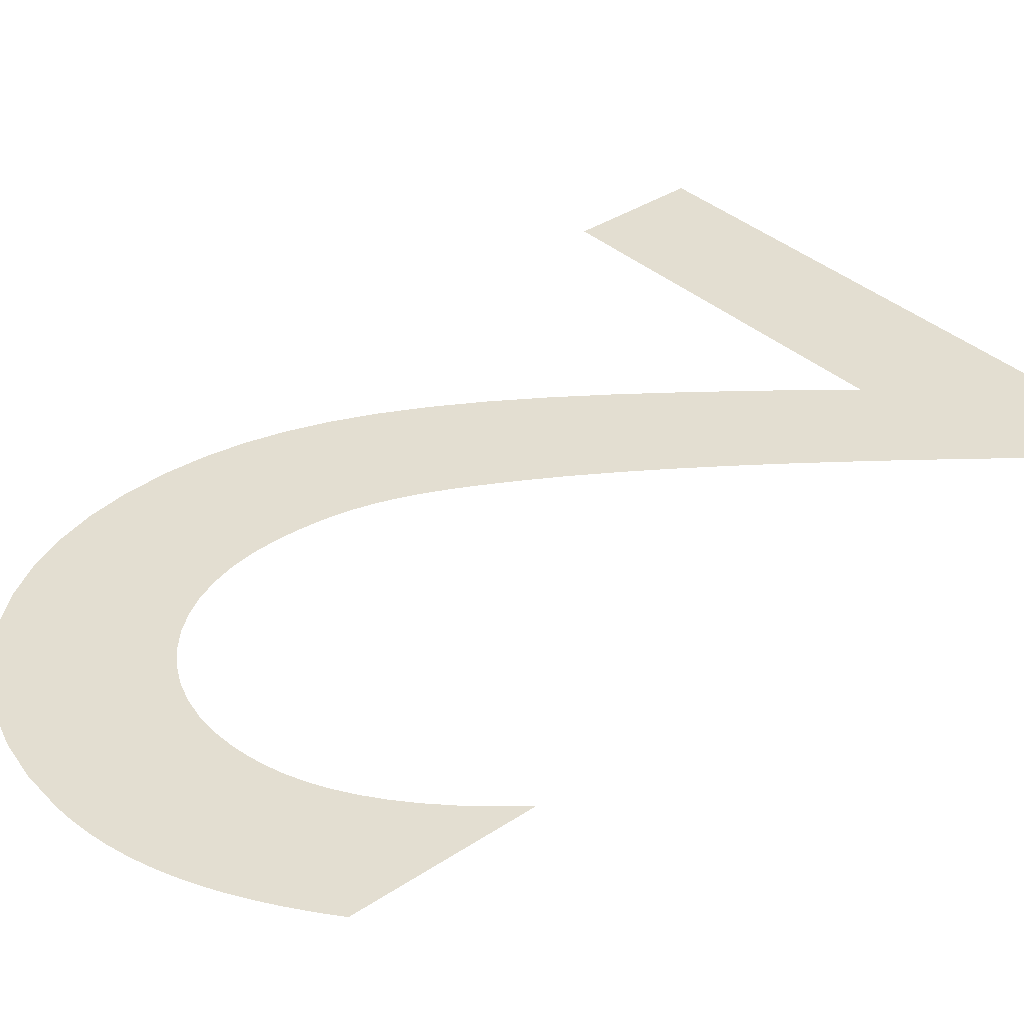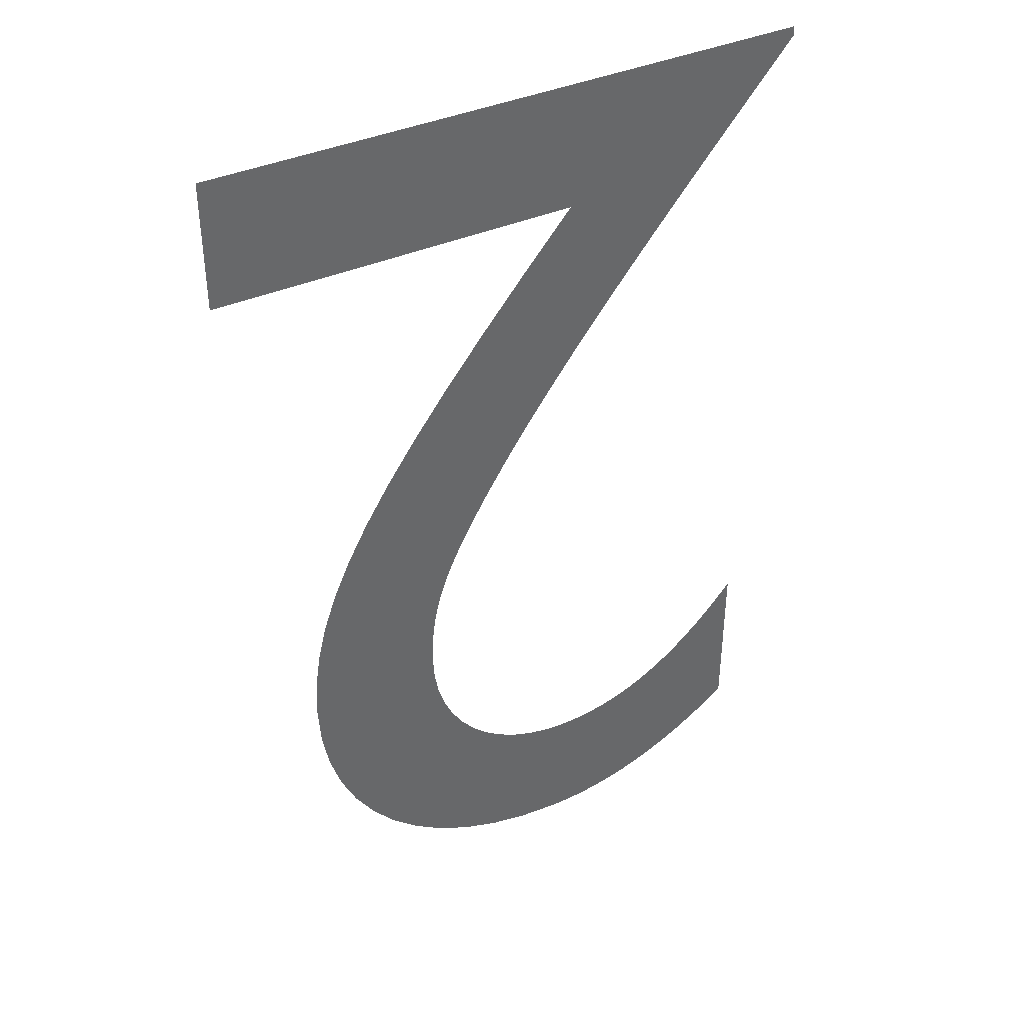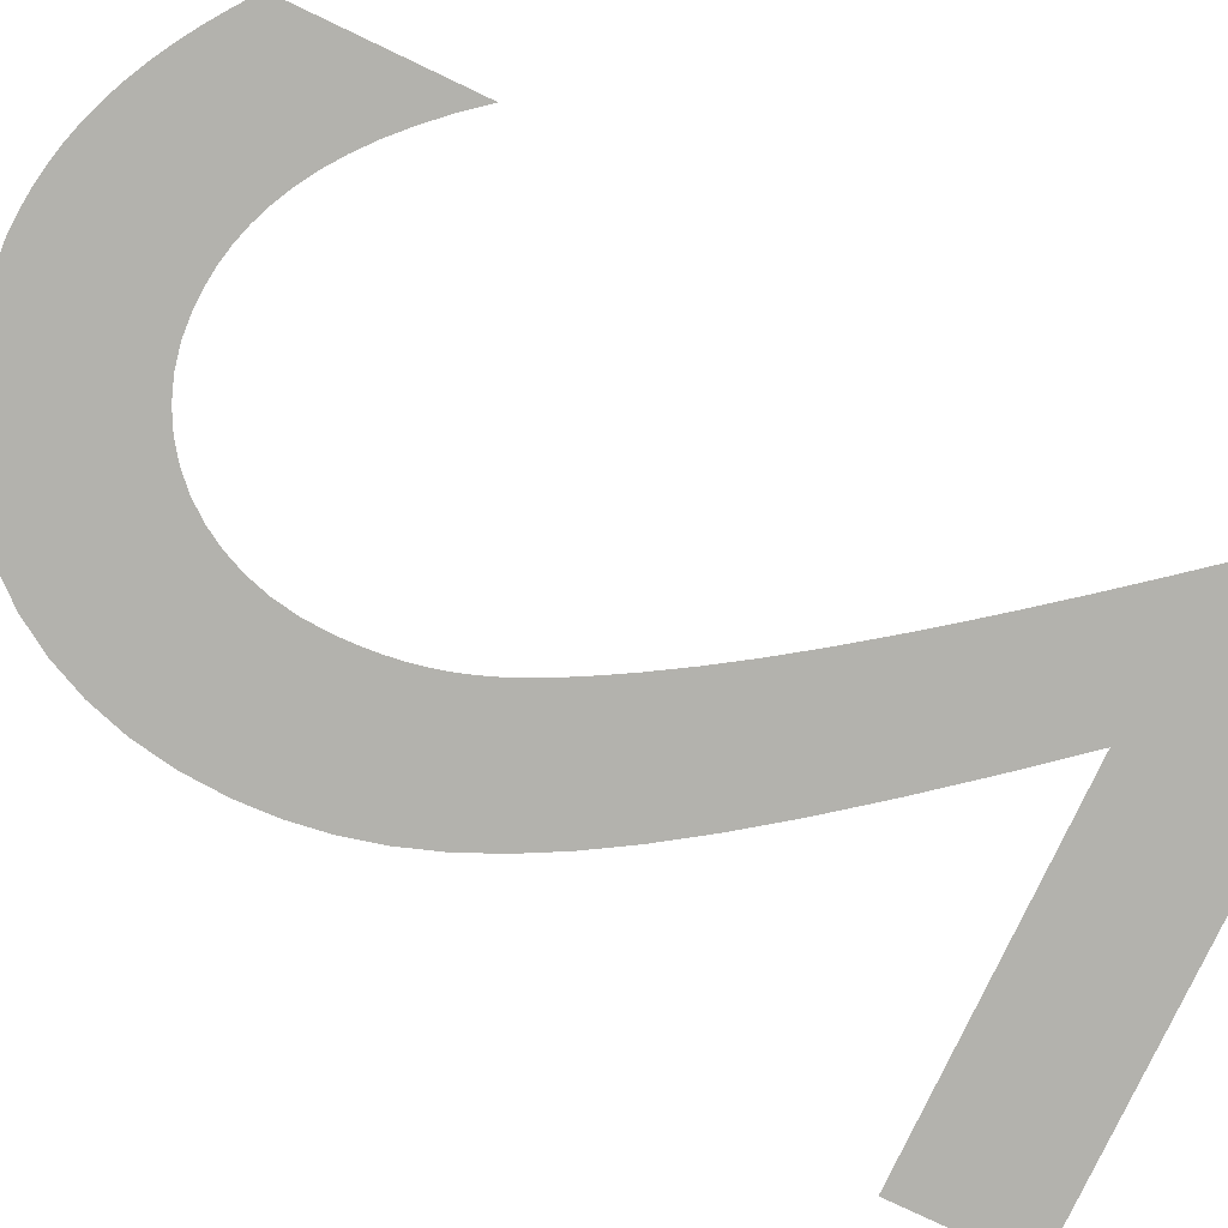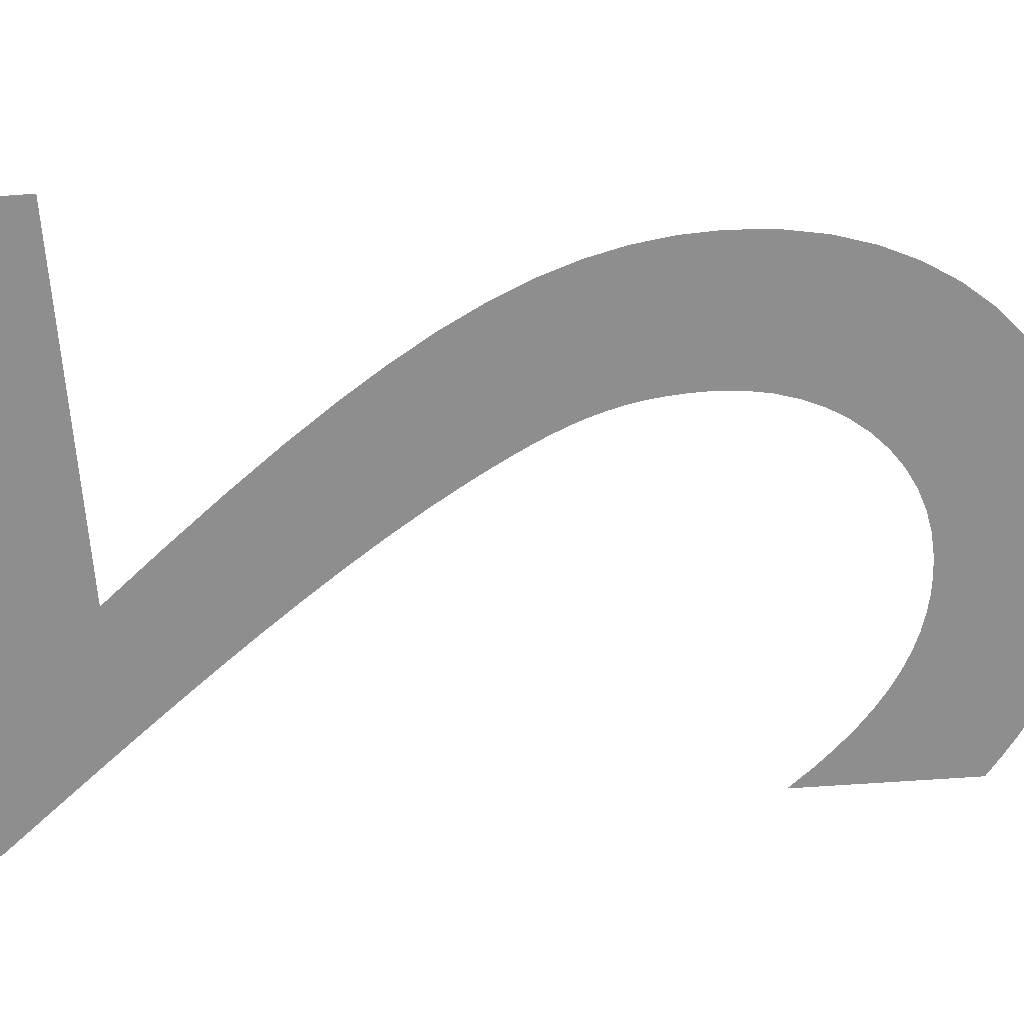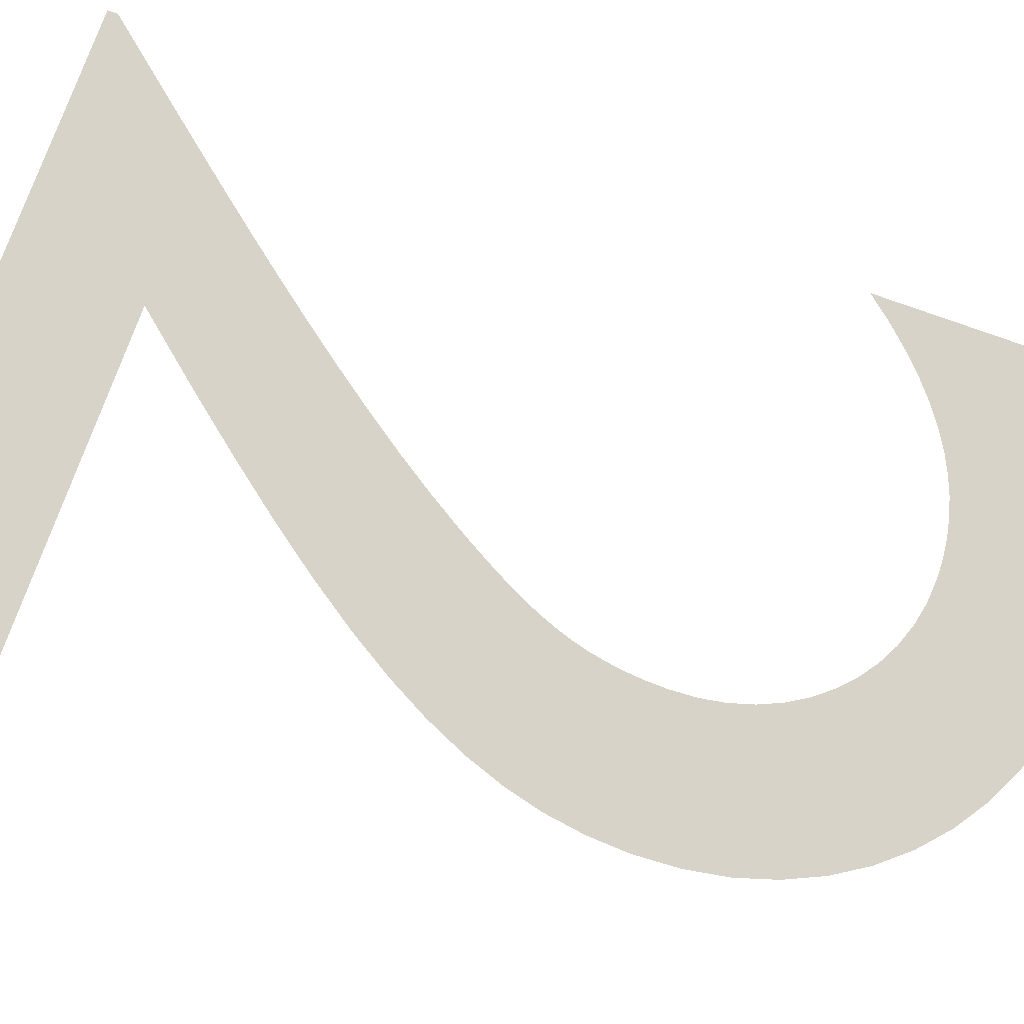
<metadata>
{"format":"obj","ext":"obj","renderer":"f3d","projection":"perspective","resolution":1024,"background":"white","views":[{"elev":36.3,"azim":-130.8,"up":"+Y"},{"elev":40.3,"azim":152.2,"up":"+Z"},{"elev":-79.4,"azim":-115.4,"up":"+Y"},{"elev":-65.0,"azim":94.1,"up":"+Y"},{"elev":76.5,"azim":109.9,"up":"+Y"}]}
</metadata>
<code>
o 2_Text.023
v 0.466 0 -0.093
v 0.205 0 -0.093
v 0.2411 0 -0.1365
v 0.2735 0 -0.1767
v 0.3023 0 -0.2139
v 0.3275 0 -0.2486
v 0.3494 0 -0.2811
v 0.368 0 -0.3118
v 0.3834 0 -0.341
v 0.3958 0 -0.3691
v 0.4052 0 -0.3965
v 0.4119 0 -0.4235
v 0.4157 0 -0.4506
v 0.417 0 -0.478
v 0.4153 0 -0.5087
v 0.4101 0 -0.5375
v 0.4018 0 -0.5644
v 0.3904 0 -0.5892
v 0.3761 0 -0.6117
v 0.3591 0 -0.6318
v 0.3396 0 -0.6492
v 0.3176 0 -0.6638
v 0.2934 0 -0.6754
v 0.2671 0 -0.684
v 0.2389 0 -0.6892
v 0.209 0 -0.691
v 0.1953 0 -0.6906
v 0.1818 0 -0.6892
v 0.1684 0 -0.687
v 0.155 0 -0.6839
v 0.1418 0 -0.6799
v 0.1285 0 -0.675
v 0.1152 0 -0.6692
v 0.102 0 -0.6624
v 0.08862 0 -0.6547
v 0.0752 0 -0.6461
v 0.06167 0 -0.6365
v 0.048 0 -0.626
v 0.048 0 -0.503
v 0.06165 0 -0.5195
v 0.0751 0 -0.5341
v 0.08837 0 -0.5469
v 0.1015 0 -0.558
v 0.1144 0 -0.5674
v 0.1273 0 -0.5753
v 0.1399 0 -0.5817
v 0.1525 0 -0.5867
v 0.165 0 -0.5905
v 0.1774 0 -0.593
v 0.1897 0 -0.5945
v 0.202 0 -0.595
v 0.2184 0 -0.5939
v 0.2339 0 -0.5907
v 0.2485 0 -0.5855
v 0.2621 0 -0.5785
v 0.2745 0 -0.5696
v 0.2856 0 -0.5591
v 0.2953 0 -0.547
v 0.3036 0 -0.5335
v 0.3101 0 -0.5186
v 0.315 0 -0.5025
v 0.318 0 -0.4853
v 0.319 0 -0.467
v 0.3187 0 -0.4532
v 0.3177 0 -0.4402
v 0.316 0 -0.4279
v 0.3137 0 -0.416
v 0.3107 0 -0.4045
v 0.307 0 -0.3932
v 0.3027 0 -0.382
v 0.2977 0 -0.3706
v 0.292 0 -0.359
v 0.2857 0 -0.347
v 0.2787 0 -0.3343
v 0.271 0 -0.321
v 0.2556 0 -0.2958
v 0.2385 0 -0.2697
v 0.22 0 -0.243
v 0.2004 0 -0.2158
v 0.18 0 -0.1884
v 0.1589 0 -0.161
v 0.1374 0 -0.1337
v 0.1159 0 -0.1069
v 0.09452 0 -0.08053
v 0.07357 0 -0.05498
v 0.05331 0 -0.0304
v 0.034 0 -0.007
v 0.034 0 0
v 0.466 0 0
f 27 25 26
f 28 25 27
f 29 25 28
f 29 24 25
f 30 24 29
f 30 23 24
f 31 23 30
f 32 23 31
f 32 22 23
f 33 22 32
f 34 22 33
f 34 21 22
f 35 21 34
f 36 21 35
f 36 20 21
f 37 20 36
f 38 20 37
f 38 19 20
f 39 40 38
f 40 41 38
f 41 42 38
f 42 43 38
f 43 44 38
f 44 45 38
f 45 46 38
f 46 47 38
f 47 48 38
f 48 49 38
f 49 50 38
f 50 19 38
f 50 51 19
f 51 18 19
f 52 18 51
f 53 18 52
f 54 18 53
f 54 17 18
f 55 17 54
f 56 17 55
f 57 17 56
f 57 16 17
f 58 16 57
f 59 16 58
f 59 15 16
f 60 15 59
f 61 15 60
f 61 14 15
f 62 14 61
f 63 14 62
f 63 13 14
f 64 13 63
f 65 13 64
f 65 12 13
f 66 12 65
f 67 12 66
f 67 11 12
f 68 11 67
f 69 11 68
f 69 10 11
f 70 10 69
f 71 10 70
f 72 10 71
f 72 9 10
f 73 9 72
f 74 9 73
f 74 8 9
f 75 8 74
f 76 8 75
f 76 7 8
f 77 7 76
f 77 6 7
f 78 6 77
f 78 5 6
f 79 5 78
f 80 5 79
f 80 4 5
f 81 4 80
f 81 3 4
f 82 3 81
f 82 2 3
f 83 2 82
f 84 2 83
f 84 1 2
f 84 89 1
f 85 89 84
f 86 89 85
f 87 89 86
f 88 89 87

</code>
